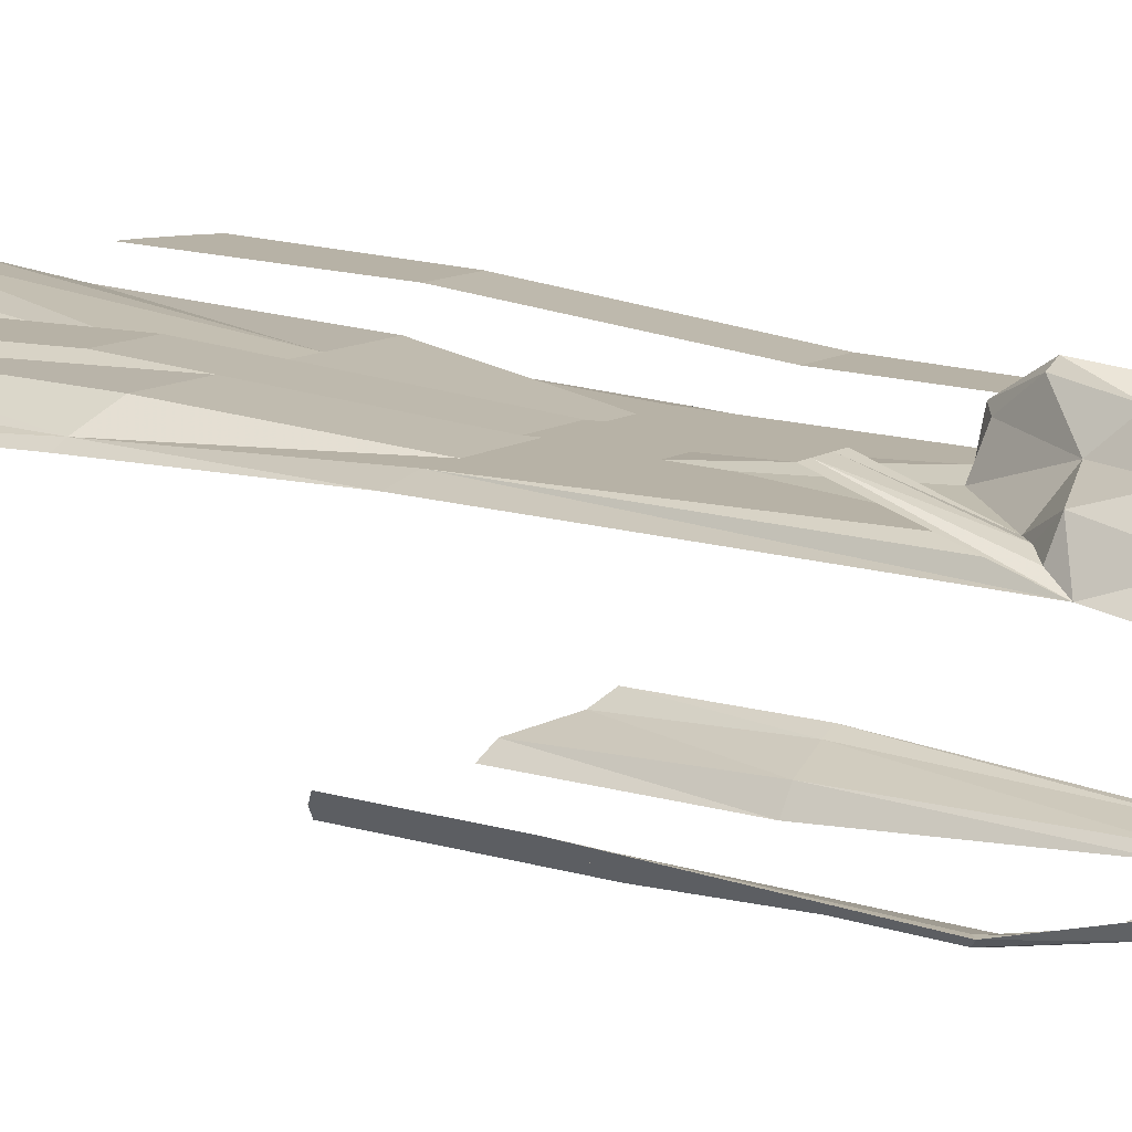
<metadata>
{"format":"obj","ext":"obj","renderer":"f3d","projection":"perspective","resolution":1024,"background":"white","views":[{"elev":12.3,"azim":-54.3,"up":"+Z"}]}
</metadata>
<code>
v -0.08594 -1.305 0.04688
v -0.1016 -1.281 -0.04688
v -0.0625 -1.281 0.04688
v -0.07812 -1.281 0.1094
v -0.1016 -1.266 0.1172
v -0.1172 -1.305 0.03906
v -0.1094 -1.305 -0.01562
v -0.1094 -1.289 -0.05469
v -0.1172 -1.266 -0.07031
v -0.1094 -1.266 -0.0625
v -0.05469 -1.258 -0.08594
v -0.03125 -1.281 -0.007812
v 0 -1.289 0.04688
v -0.03906 -1.266 0.1016
v -0.05469 -1.242 0.1094
v -0.08594 -1.234 0.1562
v -0.1172 -1.18 0.1406
v -0.1328 -1.195 0.09375
v -0.1328 -1.242 0.08594
v -0.1328 -1.258 0.08594
v -0.1328 -1.273 0.07812
v -0.1328 -1.312 0.03906
v -0.1328 -1.312 -0.01562
v -0.125 -1.281 -0.0625
v -0.1406 -1.266 -0.07812
v -0.1172 -1.258 -0.07812
v -0.0625 -1.25 -0.1016
v 0 -1.25 -0.1016
v 0 -1.258 -0.09375
v 0 -1.281 -0.07031
v 0.03125 -1.281 -0.007812
v 0.0625 -1.281 0.04688
v 0.03906 -1.266 0.1016
v 0 -1.266 0.1016
v 0 -1.188 0.1172
v -0.04688 -1.227 0.1172
v -0.03906 -1.188 0.1875
v -0.05469 -1.156 0.1562
v -0.09375 -1.141 0.1172
v -0.1094 -1.156 0.1172
v -0.125 -1.172 0.1094
v -0.1328 -0.75 0.1172
v -0.1719 -0.75 0.1094
v -0.1328 -0.75 0.1094
v -0.1406 -1.031 0.1562
v -0.1562 -1.031 0.1562
v -0.09375 -0.75 0.1172
v -0.1797 -0.5078 0.1172
v -0.1953 -0.5078 0.1094
v -0.1797 -0.5078 0.1094
v -0.09375 -0.75 0.1094
v -0.1172 -1.031 0.1562
v -0.1562 -0.8594 0.1562
v -0.1797 -0.8594 0.1562
v -0.1016 -1.031 0.1562
v -0.1328 -0.8594 0.1562
v -0.01562 -1.109 0.1953
v -0.007812 -1.07 0.1641
v -0.02344 -1.062 0.125
v 0 -0.9219 0.1172
v -0.03906 -0.75 0.1172
v -0.05469 -0.5234 0.1406
v -0.1406 -0.5234 0.1406
v -0.1562 -0.2266 0.1484
v -0.1875 -0.2344 0.125
v -0.2344 -0.2422 0.1094
v -0.1875 -0.2344 0.1172
v -0.1562 -0.2266 0.1406
v -0.1406 -0.5234 0.1328
v -0.05469 -0.5234 0.1328
v -0.03906 -0.75 0.1094
v 0 -1.055 0.1328
v 0.02344 -1.062 0.125
v 0.09375 -1.141 0.1172
v 0.09375 -0.75 0.1172
v 0.03906 -0.75 0.1172
v 0 -0.75 0.1172
v 0 -0.5234 0.1406
v 0 -0.1875 0.1875
v -0.05469 -0.2031 0.1797
v 0 -1.109 0.2031
v 0 -1.062 0.1719
v 0 -1.164 0.1797
v 0.03906 -1.188 0.1875
v 0.01562 -1.109 0.1953
v 0.007812 -1.07 0.1641
v 0.05469 -1.156 0.1562
v 0.1172 -1.18 0.1406
v 0.1094 -1.156 0.1172
v 0.1328 -0.75 0.1172
v 0.1797 -0.5078 0.1172
v 0.1406 -0.5234 0.1406
v 0.05469 -0.5234 0.1406
v 0.05469 -0.2031 0.1797
v 0.05469 -0.1562 0.1797
v 0 -0.1406 0.1875
v -0.05469 -0.1562 0.1797
v -0.1562 -0.1719 0.1484
v -0.1875 -0.1797 0.125
v -0.05469 -0.2031 0.1719
v 0.08594 -1.305 0.04688
v 0.1016 -1.281 -0.04688
v 0.1094 -1.305 -0.01562
v 0.1172 -1.305 0.03906
v 0.1016 -1.266 0.1172
v 0.07812 -1.281 0.1094
v 0.05469 -1.242 0.1094
v 0.04688 -1.227 0.1172
v 0.05469 -1.258 -0.08594
v 0.1094 -1.266 -0.0625
v 0.1172 -1.266 -0.07031
v 0.1094 -1.289 -0.05469
v 0.1328 -1.312 -0.01562
v 0.1328 -1.312 0.03906
v 0.1328 -1.273 0.07812
v 0.1328 -1.258 0.08594
v 0.1328 -1.242 0.08594
v 0.1328 -1.195 0.09375
v 0.08594 -1.234 0.1562
v 0 -1.195 -0.1172
v -0.05469 -1.203 -0.1172
v 0 -1.18 -0.1172
v 0.05469 -1.203 -0.1172
v 0 -1.211 -0.125
v -0.03906 -1.219 -0.125
v -0.0625 -1.234 -0.1172
v -0.09375 -1.242 -0.1016
v -0.1094 -1.227 -0.09375
v -0.04688 -1.188 -0.1094
v -0.1484 -1.258 -0.07031
v -0.1406 -1.25 -0.08594
v -0.1406 -1.258 -0.07812
v -0.1797 -1.32 -0.07812
v -0.1797 -1.312 0.09375
v -0.1797 -1.328 0.09375
v -0.1797 -1.344 0.08594
v -0.1719 -1.367 0.03906
v -0.1719 -1.375 -0.01562
v -0.1797 -1.352 -0.07031
v -0.1406 -1.281 -0.07031
v -0.1797 -1.336 -0.07812
v -0.2188 -1.359 -0.07031
v -0.2188 -1.344 -0.07031
v -0.2109 -1.336 0.08594
v -0.2109 -1.352 0.08594
v -0.2188 -1.367 0.07031
v -0.2344 -1.383 0.03906
v -0.2188 -1.383 0.007812
v -0.2344 -1.383 -0.02344
v -0.2266 -1.375 -0.04688
v -0.2188 -1.367 -0.0625
v -0.09375 -1.25 -0.09375
v -0.1172 -1.234 -0.08594
v -0.1016 -1.141 -0.1172
v -0.1094 -1.141 -0.1094
v -0.1094 -1.141 -0.1172
v -0.1016 -0.8672 -0.1172
v -0.08594 -0.8672 -0.1328
v -0.1016 -0.8672 -0.1094
v -0.1484 -0.8594 -0.09375
v -0.1406 -1.141 -0.1016
v -0.1484 -1.148 -0.1016
v -0.1406 -1.141 -0.1094
v -0.1484 -0.8594 -0.1016
v -0.1484 -0.6719 -0.1016
v -0.1016 -0.6328 -0.1172
v -0.08594 -0.625 -0.1328
v -0.1641 -0.6875 -0.08594
v -0.1641 -0.8594 -0.08594
v -0.0625 -1.242 -0.1172
v -0.03906 -1.242 -0.1172
v 0 -1.242 -0.1172
v 0.0625 -1.25 -0.1016
v -0.2266 -1.367 0.07031
v -0.25 -1.367 0.03906
v -0.2422 -1.383 0.03906
v -0.2344 -1.352 0.07031
v -0.2344 -1.352 0.007812
v -0.2266 -1.383 0.007812
v -0.2422 -1.359 -0.04688
v -0.25 -1.367 -0.02344
v -0.2422 -1.383 -0.02344
v -0.2344 -1.375 -0.04688
v 0.03906 -1.242 -0.1172
v 0.0625 -1.242 -0.1172
v 0.09375 -1.25 -0.09375
v 0.1172 -1.258 -0.07812
v 0.1406 -1.266 -0.07812
v 0.125 -1.281 -0.0625
v 0.1406 -1.281 -0.07031
v 0.1797 -1.352 -0.07031
v 0.1719 -1.375 -0.01562
v 0.1719 -1.367 0.03906
v 0.1797 -1.344 0.08594
v 0.1797 -1.328 0.09375
v 0.1797 -1.312 0.09375
v 0.1484 -1.258 -0.07031
v 0.1797 -1.32 -0.07812
v 0.1406 -1.258 -0.07812
v 0.1406 -1.25 -0.08594
v 0.1484 -1.148 -0.1016
v 0.1406 -1.141 -0.1016
v 0.1094 -1.141 -0.1094
v 0.1172 -1.234 -0.08594
v 0.1094 -1.141 -0.1172
v 0.1406 -1.141 -0.1094
v 0.1641 -0.8594 -0.08594
v 0.1484 -0.8594 -0.09375
v 0.1016 -0.8672 -0.1094
v 0.1016 -1.141 -0.1172
v 0.1016 -0.8672 -0.1172
v 0.1484 -0.8594 -0.1016
v 0.1641 -0.6875 -0.08594
v 0.1484 -0.6719 -0.1016
v 0.1016 -0.6328 -0.1172
v 0.08594 -0.8672 -0.1328
v 0.125 -1.172 0.1094
v 0.1719 -0.75 0.1094
v 0.1953 -0.5078 0.1094
v 0.2344 -0.2422 0.1094
v 0.1875 -0.2344 0.125
v 0.1562 -0.2266 0.1484
v 0.1562 -0.1719 0.1484
v 0.05469 -0.2031 0.1719
v 0 -0.1875 0.1797
v 0.04688 -1.188 -0.1094
v 0.1094 -1.227 -0.09375
v 0.09375 -1.242 -0.1016
v 0.0625 -1.234 -0.1172
v 0.03906 -1.219 -0.125
v 0.1797 -1.336 -0.07812
v 0.2109 -1.352 0.08594
v 0.2109 -1.336 0.08594
v 0.2188 -1.344 -0.07031
v 0.2188 -1.359 -0.07031
v 0.2266 -1.367 0.07031
v 0.2422 -1.383 0.03906
v 0.25 -1.367 0.03906
v 0.2344 -1.352 0.07031
v 0.2188 -1.367 0.07031
v 0.2344 -1.383 0.03906
v 0.2266 -1.383 0.007812
v 0.2344 -1.352 0.007812
v 0.2344 -1.375 -0.04688
v 0.2422 -1.359 -0.04688
v 0.2422 -1.383 -0.02344
v 0.2344 -1.383 -0.02344
v 0.2266 -1.375 -0.04688
v 0.2188 -1.367 -0.0625
v 0.2188 -1.383 0.007812
v 0.25 -1.367 -0.02344
v 0 -0.75 0.1094
v 0 -0.5234 0.1328
v 0.05469 -0.5234 0.1328
v 0.03906 -0.75 0.1094
v 0.09375 -0.75 0.1094
v 0.1328 -0.75 0.1094
v 0.1172 -1.031 0.1562
v 0.1016 -1.031 0.1562
v 0.1406 -1.031 0.1562
v 0.1562 -0.8594 0.1562
v 0.1328 -0.8594 0.1562
v 0.1797 -0.8594 0.1562
v 0.1562 -1.031 0.1562
v 0.1797 -0.5469 0.1797
v 0.2031 -0.5469 0.1797
v 0.2188 -0.2656 0.1797
v 0.1562 -0.5469 0.1797
v 0.2422 -0.2812 0.1797
v 0.1562 -0.2266 0.1406
v 0.1406 -0.5234 0.1328
v 0.1797 -0.5078 0.1094
v 0.1875 -0.2344 0.1172
v 0.1875 -0.1797 0.125
v 0.2344 -0.1875 0.1094
v 0.08594 -0.625 -0.1328
v -0.1562 -0.5469 0.1797
v -0.1797 -0.5469 0.1797
v -0.1172 -0.8594 0.1562
v -0.1328 -0.5469 0.1797
v -0.1875 -0.25 0.1797
v -0.2188 -0.2656 0.1797
v -0.2031 -0.5469 0.1797
v -0.2422 -0.2812 0.1797
v -0.1641 -0.2422 0.1797
v 0.1875 -0.25 0.1797
v 0.1328 -0.5469 0.1797
v 0.1172 -0.8594 0.1562
v 0.1641 -0.2422 0.1797
v -0.2344 -0.1875 0.1094
v -0.0625 -0.9062 0.1016
v -0.09375 -0.9141 0.1016
v -0.07031 -0.9219 0.1016
v -0.05469 -0.9297 0.1016
v -0.04688 -0.9297 0.1016
v -0.03125 -0.9297 0.1016
v -0.0625 -0.8906 0.1016
v -0.1016 -0.9062 0.1016
v -0.1016 -0.9375 0.1016
v -0.08594 -0.9297 0.1016
v -0.0625 -0.9766 0.1016
v -0.05469 -0.9688 0.1016
v -0.03906 -0.9766 0.1016
v -0.0625 -1.016 0.1016
v -0.0625 -1.047 0.1016
v -0.07812 -0.9688 0.1016
v -0.08594 -0.9766 0.1016
v -0.1172 -0.9453 0.1016
v 0.05469 -0.8438 0.1016
v 0.007812 -0.8672 0.1016
v 0.07031 -0.875 0.1016
v 0.08594 -0.8906 0.1016
v 0.07812 -0.8594 0.1016
v 0.1016 -0.8438 0.1016
v 0.01562 -0.8203 0.1016
v -0.01562 -0.8047 0.1016
v -0.0625 -0.7891 0.1016
v -0.03125 -0.8438 0.1016
v -0.07031 -0.8594 0.1016
v -0.04688 -0.8828 0.1016
v -0.03125 -0.8828 0.1016
v -0.03125 -0.8984 0.1016
v 0.007812 -0.8828 0.1016
v 0.03906 -0.8828 0.1016
v 0.03906 -0.8984 0.1016
v -0.05469 -0.8359 0.1016
v -0.07812 -0.8047 0.1016
v -0.09375 -0.7969 0.1016
v -0.08594 -0.8359 0.1016
v -0.09375 -0.8594 0.1016
v -0.05469 -0.8906 0.1016
v 0.09375 -0.7969 0.1016
v 0.09375 -0.7734 0.1016
v 0.01562 -0.7969 0.1016
v -0.01562 -0.7812 0.1016
v -0.07031 -0.7734 0.1016
v 0.1094 -0.8125 0.1016
v 0.1328 -0.8047 0.1016
v 0.007812 -0.9141 0.1016
v 0.01562 -0.8906 0.1016
v -0.02344 -0.9141 0.1016
v -0.007812 -0.9219 0.1016
v 0.007812 -1.016 0.1016
v 0.01562 -0.9219 0.1016
v 0.03125 -0.9219 0.1016
v 0.04688 -0.9141 0.1016
v 0.01562 -0.875 0.1016
v -0.03906 -0.9062 0.1016
v -0.02344 -0.9297 0.1016
v -0.007812 -1.008 0.1016
v 0.007812 -1.047 0.1016
v 0.02344 -1 0.1016
v 0.07031 -0.9141 0.1016
v 0.05469 -0.9062 0.1016
v 0.0625 -0.9219 0.1016
v 0.07031 -0.9688 0.1016
v 0.08594 -0.9219 0.1016
v 0.1016 -0.9219 0.1016
v 0.1172 -0.9141 0.1016
v 0.09375 -0.875 0.1016
v 0.04688 -0.8906 0.1016
v 0.04688 -0.9297 0.1016
v 0.05469 -0.9688 0.1016
v 0.07031 -1.008 0.1016
v 0.08594 -0.9609 0.1016
v 0.03125 -0.9297 0.1016
v 0.04688 -0.9844 0.1016
v 0.07031 -1.039 0.1016
v 0.09375 -0.9766 0.1016
v -0.03906 -0.9297 0.1016
v -0.01562 -1.039 0.1016
v 0.007812 -1.07 0.1016
v 0.03125 -1.031 0.1016
v 0.1172 -0.8516 0.1016
f 1 2 3
f 1 3 4
f 1 4 5
f 2 11 3
f 4 16 5
f 5 16 17
f 16 37 38
f 16 38 17
f 38 57 58
f 57 38 37
f 57 37 81
f 57 81 82
f 57 82 58
f 81 37 83
f 81 83 84
f 81 84 85
f 81 85 82
f 82 85 86
f 101 32 102
f 101 105 106
f 101 106 32
f 102 32 109
f 105 88 119
f 105 119 106
f 84 119 87
f 84 87 85
f 85 87 86
f 119 88 87
f 293 300 301
f 293 301 294
f 339 342 343
f 339 343 344
f 353 355 356
f 353 356 357
f 1 5 6
f 1 6 7
f 1 7 2
f 2 10 11
f 3 11 12
f 3 15 4
f 4 15 16
f 5 17 18
f 5 18 19
f 5 19 20
f 5 20 21
f 5 21 6
f 11 29 30
f 11 30 12
f 12 30 31
f 15 36 16
f 16 36 37
f 17 38 39
f 17 39 40
f 17 40 41
f 17 41 18
f 18 41 42
f 18 42 43
f 41 40 42
f 42 40 39
f 42 39 47
f 42 47 48
f 42 48 43
f 43 48 49
f 38 58 59
f 38 59 39
f 39 59 60
f 39 60 47
f 47 60 61
f 47 61 62
f 47 62 63
f 47 63 48
f 48 63 64
f 48 64 65
f 48 65 66
f 48 66 49
f 59 72 60
f 60 72 73
f 60 73 74
f 60 74 75
f 60 75 76
f 60 76 77
f 60 77 61
f 61 77 62
f 62 77 78
f 62 78 79
f 62 79 80
f 62 80 64
f 62 64 63
f 58 82 72
f 58 72 59
f 82 86 72
f 72 86 73
f 73 86 87
f 73 87 74
f 74 87 88
f 74 88 89
f 74 89 90
f 74 90 75
f 75 90 91
f 75 91 92
f 75 92 93
f 75 93 76
f 76 93 77
f 77 93 78
f 78 93 79
f 79 93 94
f 101 102 103
f 101 103 104
f 101 104 105
f 32 106 107
f 35 108 84
f 35 84 83
f 35 83 37
f 35 37 36
f 102 109 110
f 104 115 105
f 105 115 116
f 105 116 117
f 105 117 118
f 105 118 88
f 106 119 107
f 107 119 108
f 108 119 84
f 29 109 30
f 30 109 31
f 31 109 32
f 88 118 217
f 88 217 89
f 89 217 90
f 90 217 118
f 90 118 218
f 90 218 91
f 91 218 219
f 91 219 220
f 91 220 221
f 91 221 222
f 91 222 92
f 92 222 93
f 93 222 94
f 2 7 8
f 2 8 9
f 3 12 13
f 3 13 14
f 3 14 15
f 8 24 9
f 9 24 25
f 12 31 13
f 13 31 32
f 13 32 33
f 13 33 34
f 13 34 14
f 14 34 15
f 15 34 35
f 15 35 36
f 32 107 33
f 33 107 34
f 34 107 35
f 35 107 108
f 102 111 112
f 102 112 103
f 20 135 136
f 20 136 21
f 24 140 25
f 25 140 141
f 135 145 136
f 136 145 146
f 139 151 142
f 139 142 141
f 139 141 140
f 174 176 146
f 174 146 145
f 176 179 147
f 176 147 146
f 179 182 148
f 179 148 147
f 183 142 151
f 183 151 150
f 183 150 149
f 183 149 182
f 111 188 189
f 111 189 112
f 115 194 116
f 116 194 195
f 148 182 149
f 188 231 190
f 188 190 189
f 231 235 191
f 231 191 190
f 236 232 240
f 236 240 237
f 237 240 241
f 237 241 242
f 244 246 247
f 244 247 248
f 244 248 249
f 244 249 235
f 235 249 191
f 194 240 232
f 194 232 195
f 246 242 250
f 246 250 247
f 242 241 250
f 2 9 10
f 9 25 26
f 9 26 10
f 102 110 111
f 130 132 25
f 130 25 133
f 20 134 135
f 25 141 133
f 133 141 142
f 133 142 143
f 134 144 135
f 135 144 145
f 132 127 152
f 132 152 26
f 132 26 25
f 174 175 176
f 174 145 177
f 174 177 175
f 175 178 176
f 176 178 179
f 145 144 177
f 178 181 179
f 179 181 182
f 183 143 142
f 183 182 180
f 183 180 143
f 182 181 180
f 110 187 111
f 111 187 188
f 116 195 196
f 197 198 188
f 197 188 199
f 186 228 199
f 186 199 187
f 187 199 188
f 198 231 188
f 195 232 233
f 195 233 196
f 198 234 235
f 198 235 231
f 236 237 238
f 236 238 239
f 236 239 232
f 237 242 243
f 237 243 238
f 239 233 232
f 244 235 234
f 244 234 245
f 244 245 246
f 246 245 251
f 246 251 242
f 243 242 251
f 6 21 22
f 6 22 7
f 7 22 23
f 7 23 8
f 8 23 24
f 18 43 44
f 18 44 41
f 18 41 45
f 18 45 46
f 18 46 45
f 18 45 41
f 41 45 40
f 43 49 50
f 43 50 44
f 44 50 51
f 44 51 39
f 44 39 40
f 44 40 41
f 45 53 46
f 45 46 54
f 45 54 53
f 45 53 52
f 45 52 40
f 40 52 39
f 40 39 52
f 52 39 55
f 52 55 56
f 52 53 56
f 52 56 55
f 52 55 39
f 49 66 50
f 50 66 67
f 50 67 68
f 50 68 69
f 50 69 51
f 51 69 70
f 51 70 71
f 51 71 39
f 39 71 59
f 59 71 72
f 80 98 64
f 64 98 99
f 64 99 65
f 65 99 66
f 66 99 67
f 67 99 68
f 68 99 98
f 68 98 100
f 68 100 70
f 68 70 69
f 103 112 113
f 103 113 114
f 103 114 104
f 104 114 115
f 23 140 24
f 128 153 154
f 128 154 153
f 153 154 155
f 153 155 131
f 153 156 154
f 154 156 157
f 154 157 158
f 154 158 159
f 154 159 155
f 155 159 160
f 155 160 161
f 155 161 131
f 131 161 162
f 131 162 163
f 157 166 158
f 158 166 167
f 158 167 166
f 158 166 159
f 159 166 165
f 159 165 160
f 160 165 168
f 160 168 169
f 160 169 161
f 161 169 162
f 162 169 163
f 163 169 164
f 164 169 168
f 164 168 165
f 112 189 113
f 113 189 190
f 197 200 201
f 197 201 200
f 200 201 202
f 200 202 203
f 200 203 204
f 200 206 201
f 201 206 207
f 201 207 202
f 202 207 208
f 202 208 203
f 203 208 209
f 203 209 210
f 203 210 204
f 204 210 205
f 205 210 211
f 206 212 207
f 207 212 213
f 207 213 208
f 208 213 214
f 208 214 209
f 209 214 215
f 209 215 216
f 209 216 210
f 210 216 211
f 211 216 215
f 212 214 213
f 94 222 223
f 95 223 224
f 95 224 225
f 95 225 96
f 96 225 97
f 97 225 100
f 97 100 98
f 204 227 210
f 204 210 227
f 252 72 71
f 252 71 70
f 252 70 253
f 252 253 254
f 252 254 255
f 252 255 72
f 72 255 73
f 73 255 74
f 74 255 256
f 74 256 257
f 74 257 89
f 74 89 258
f 74 258 259
f 74 259 258
f 74 258 89
f 89 258 260
f 258 262 259
f 258 259 262
f 258 262 261
f 258 261 260
f 260 261 263
f 260 263 264
f 260 264 261
f 261 264 263
f 261 263 265
f 261 262 265
f 261 265 266
f 261 266 263
f 263 266 265
f 265 266 267
f 265 262 268
f 265 268 267
f 265 267 269
f 265 269 266
f 266 269 267
f 253 70 225
f 253 225 254
f 254 225 224
f 254 224 270
f 254 270 271
f 254 271 256
f 254 256 255
f 225 70 100
f 218 118 257
f 218 257 272
f 218 272 219
f 219 272 220
f 220 272 273
f 220 273 274
f 220 274 275
f 220 275 274
f 220 274 221
f 221 274 222
f 222 274 223
f 223 274 270
f 223 270 224
f 217 257 118
f 217 118 260
f 217 89 257
f 257 256 272
f 272 256 271
f 272 271 270
f 272 270 273
f 273 270 274
f 131 130 162
f 131 162 130
f 216 276 215
f 216 215 276
f 277 56 279
f 277 279 280
f 277 280 281
f 277 278 282
f 277 282 281
f 277 281 280
f 277 280 279
f 277 279 56
f 277 56 278
f 278 56 53
f 53 278 54
f 53 54 46
f 278 283 54
f 54 283 53
f 53 283 278
f 278 283 284
f 278 284 282
f 278 282 283
f 283 282 284
f 55 279 56
f 55 56 279
f 280 285 281
f 280 281 285
f 286 267 268
f 286 268 287
f 286 287 268
f 268 287 288
f 268 288 262
f 268 262 288
f 268 288 287
f 260 118 264
f 260 264 118
f 260 118 217
f 260 217 89
f 259 262 288
f 259 288 262
f 287 286 289
f 287 289 286
f 66 290 99
f 66 99 290
f 10 26 11
f 11 26 27
f 11 27 28
f 11 28 29
f 27 26 152
f 28 173 109
f 28 109 29
f 173 186 187
f 173 187 109
f 109 187 110
f 41 40 45
f 45 40 52
f 45 52 53
f 52 56 53
f 79 94 95
f 79 95 96
f 79 96 97
f 79 97 80
f 80 97 98
f 136 146 137
f 137 146 147
f 137 147 148
f 137 148 138
f 138 148 149
f 138 149 150
f 138 150 151
f 138 151 139
f 153 131 156
f 131 163 156
f 156 163 164
f 156 164 157
f 157 164 165
f 157 165 166
f 170 126 171
f 171 126 125
f 171 125 124
f 171 124 172
f 172 124 184
f 200 204 205
f 200 205 206
f 205 211 212
f 205 212 206
f 211 215 214
f 211 214 212
f 94 223 95
f 124 230 184
f 184 230 229
f 184 229 185
f 191 249 192
f 192 249 248
f 192 248 247
f 192 247 250
f 192 250 193
f 193 250 241
f 193 241 240
f 193 240 194
f 89 260 258
f 258 260 261
f 258 261 262
f 261 265 262
f 265 267 268
f 265 268 262
f 217 260 89
f 277 278 56
f 277 281 282
f 277 282 278
f 278 53 56
f 286 268 267
f 120 121 122
f 120 122 123
f 121 127 128
f 121 128 129
f 121 129 122
f 130 131 132
f 130 133 19
f 19 133 134
f 19 134 20
f 133 143 144
f 133 144 134
f 132 131 127
f 127 153 128
f 127 131 153
f 175 177 178
f 177 144 178
f 178 144 143
f 178 143 180
f 178 180 181
f 116 196 117
f 117 196 197
f 197 196 198
f 197 199 200
f 122 226 123
f 123 226 227
f 123 227 228
f 199 228 200
f 200 228 204
f 204 228 227
f 196 233 234
f 196 234 198
f 238 243 239
f 239 243 233
f 243 251 245
f 243 245 234
f 243 234 233
f 120 123 124
f 120 124 121
f 121 124 125
f 121 125 126
f 121 126 127
f 21 136 137
f 21 137 22
f 22 137 23
f 23 137 138
f 23 138 139
f 23 139 140
f 27 152 170
f 27 170 171
f 27 171 172
f 27 172 28
f 28 172 173
f 127 170 152
f 170 127 126
f 172 184 173
f 173 184 185
f 173 185 186
f 113 190 191
f 113 191 192
f 113 192 193
f 113 193 114
f 114 193 115
f 115 193 194
f 123 228 229
f 123 229 230
f 123 230 124
f 185 229 228
f 185 228 186
f 291 292 293
f 291 293 294
f 291 294 295
f 292 299 300
f 292 300 293
f 294 301 295
f 295 301 302
f 302 301 304
f 301 306 304
f 300 306 301
f 306 300 299
f 339 340 341
f 339 341 342
f 339 344 340
f 340 344 345
f 341 349 342
f 342 349 350
f 342 350 343
f 343 350 351
f 343 351 352
f 343 352 345
f 343 345 344
f 353 312 354
f 353 354 355
f 353 357 312
f 312 357 358
f 354 362 355
f 355 362 363
f 355 363 356
f 356 363 364
f 356 364 365
f 356 365 358
f 356 358 357
f 291 295 296
f 291 296 297
f 291 297 292
f 292 297 298
f 292 298 299
f 295 302 303
f 295 303 296
f 302 304 305
f 302 305 303
f 304 306 307
f 304 307 305
f 306 299 308
f 306 308 307
f 299 298 308
f 309 311 312
f 309 312 313
f 309 313 314
f 310 321 322
f 310 322 323
f 310 323 324
f 311 324 325
f 311 325 312
f 326 327 328
f 326 328 329
f 326 329 330
f 326 330 318
f 318 330 319
f 319 330 320
f 320 330 331
f 320 331 321
f 321 331 322
f 315 332 333
f 315 333 334
f 315 334 316
f 316 334 335
f 316 335 317
f 317 335 336
f 317 336 327
f 327 336 328
f 332 337 338
f 332 338 333
f 340 345 346
f 340 346 347
f 340 347 341
f 341 347 348
f 341 348 349
f 312 358 359
f 312 359 360
f 312 360 354
f 354 360 361
f 354 361 362
f 362 361 366
f 362 366 363
f 363 366 367
f 363 367 364
f 364 367 368
f 364 368 365
f 365 368 369
f 365 369 358
f 358 369 359
f 349 348 370
f 349 370 350
f 350 370 371
f 350 371 351
f 351 371 372
f 351 372 352
f 352 372 373
f 352 373 345
f 345 373 346
f 314 313 374
f 314 374 337
f 337 374 338
f 324 323 325
f 309 310 311
f 309 314 315
f 309 315 310
f 310 315 316
f 310 316 317
f 310 317 318
f 310 318 319
f 310 319 320
f 310 320 321
f 310 324 311
f 326 318 317
f 326 317 327
f 314 332 315
f 332 314 337

</code>
